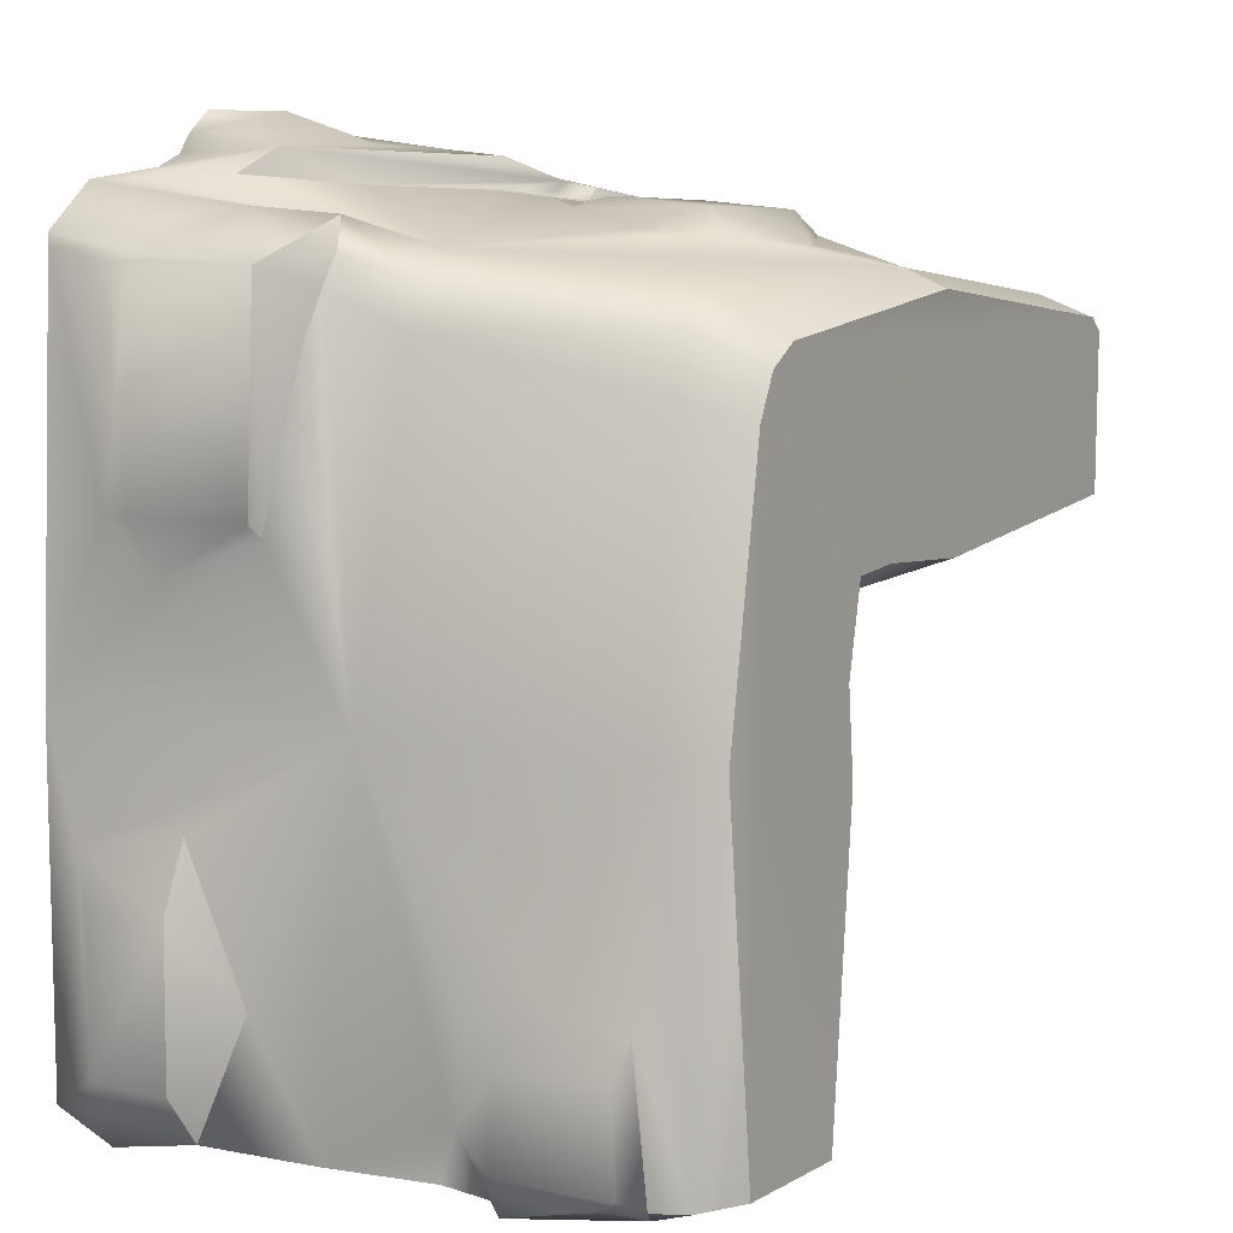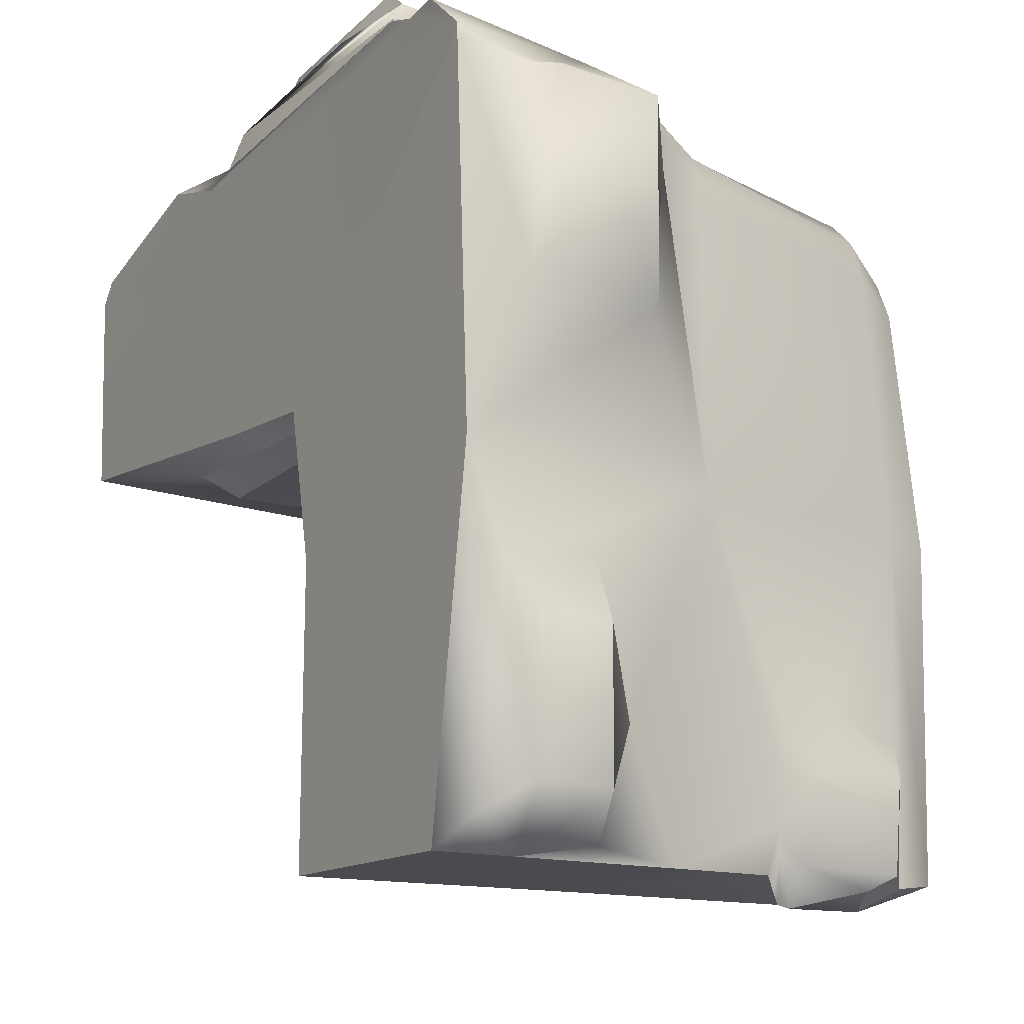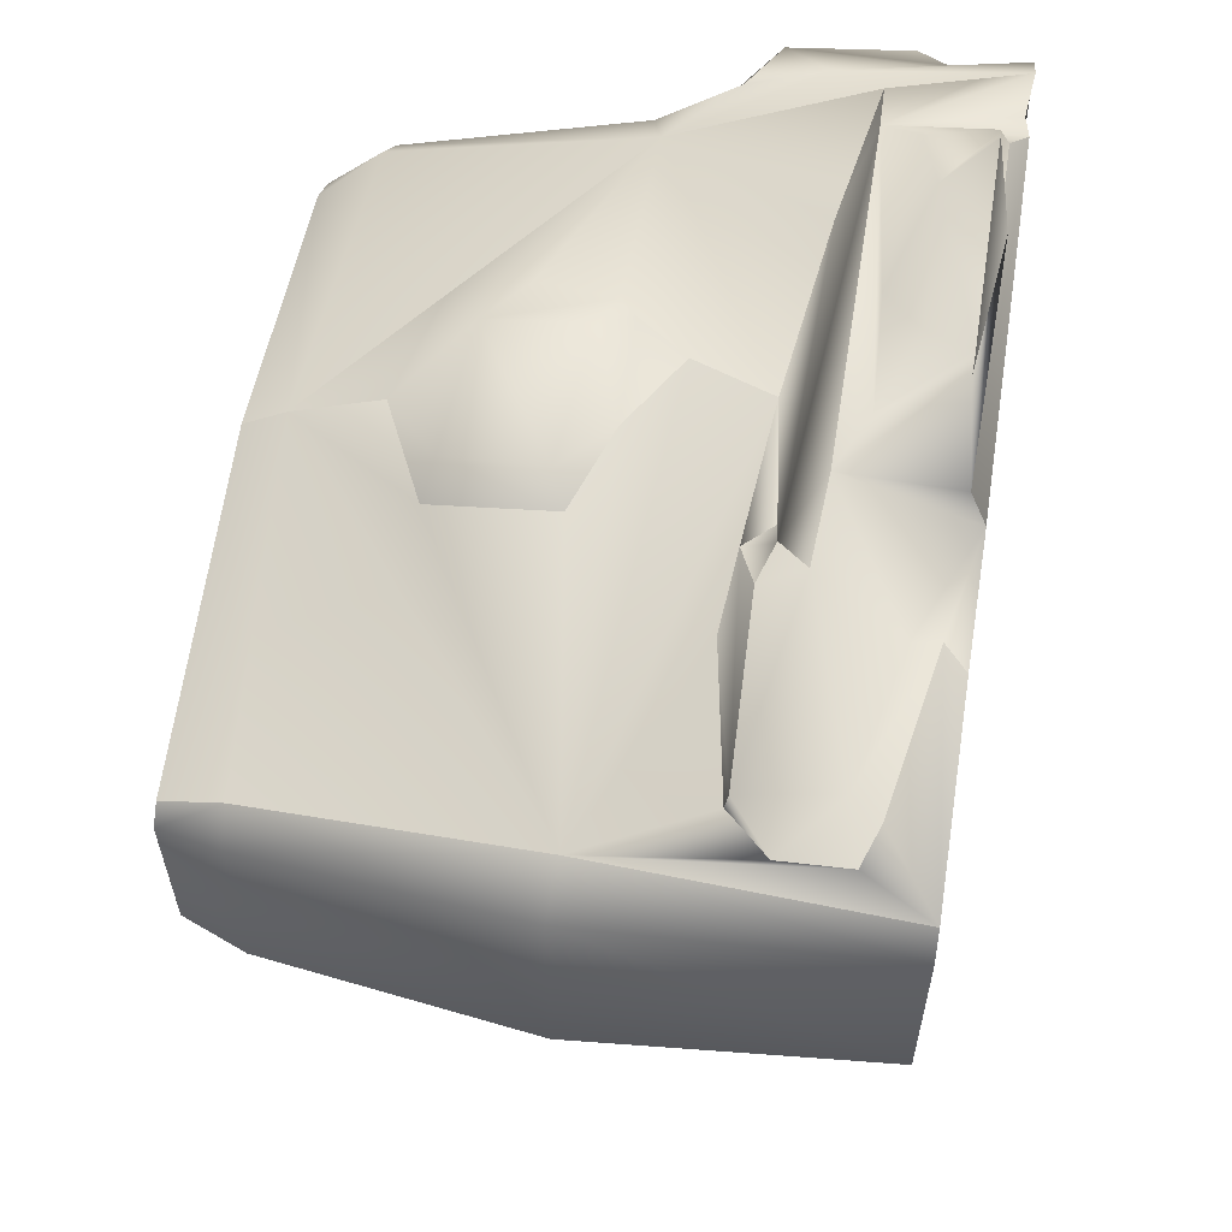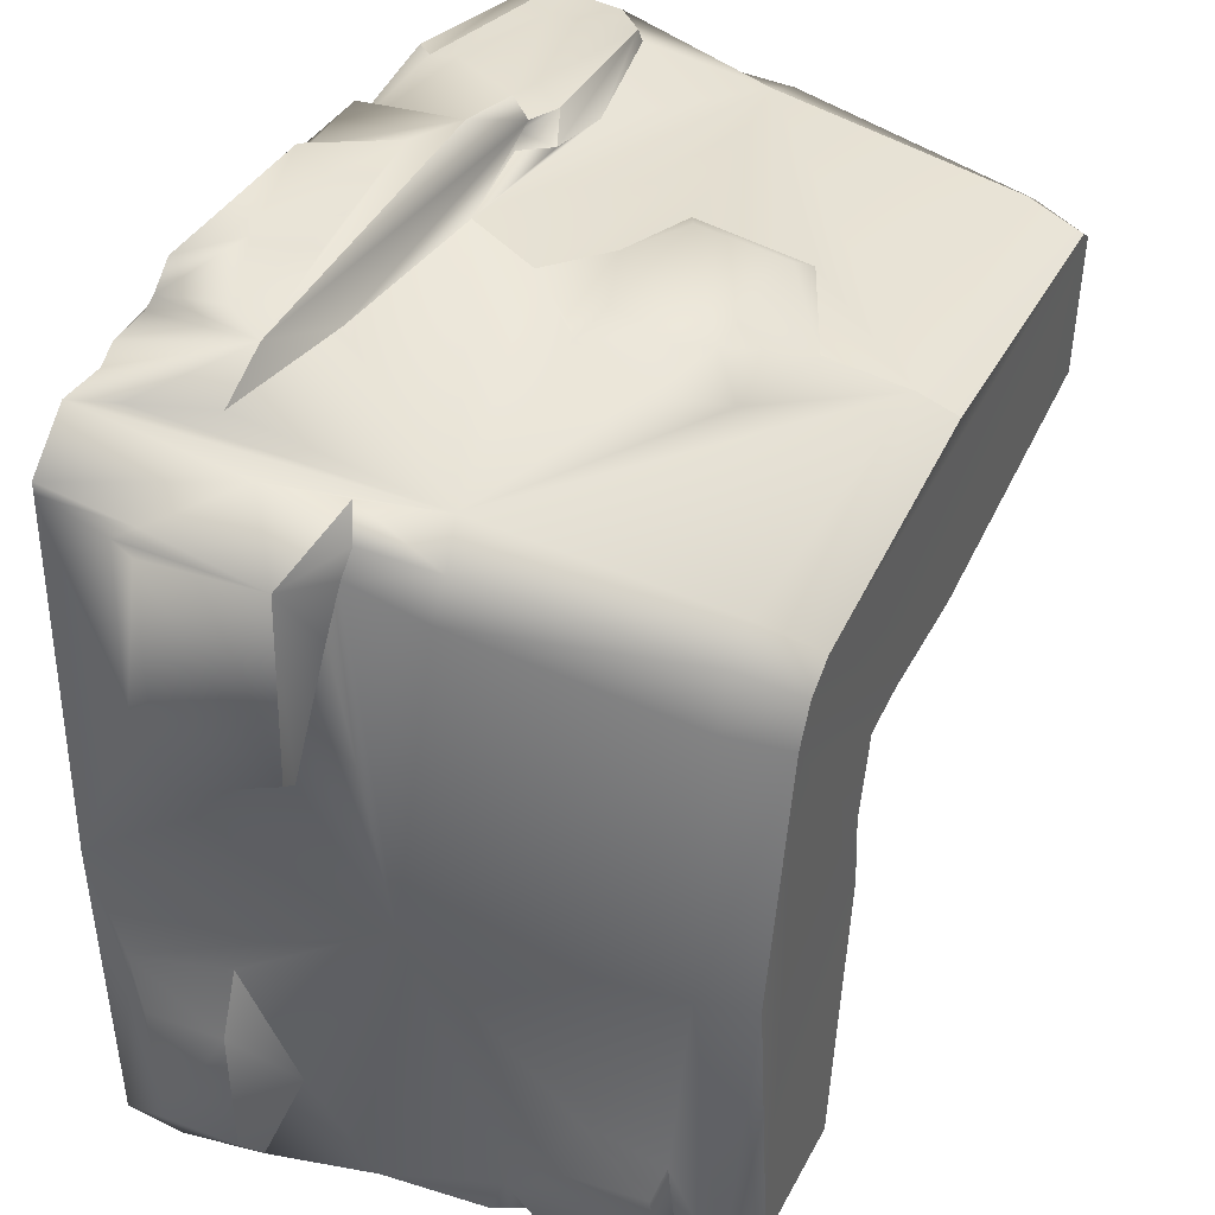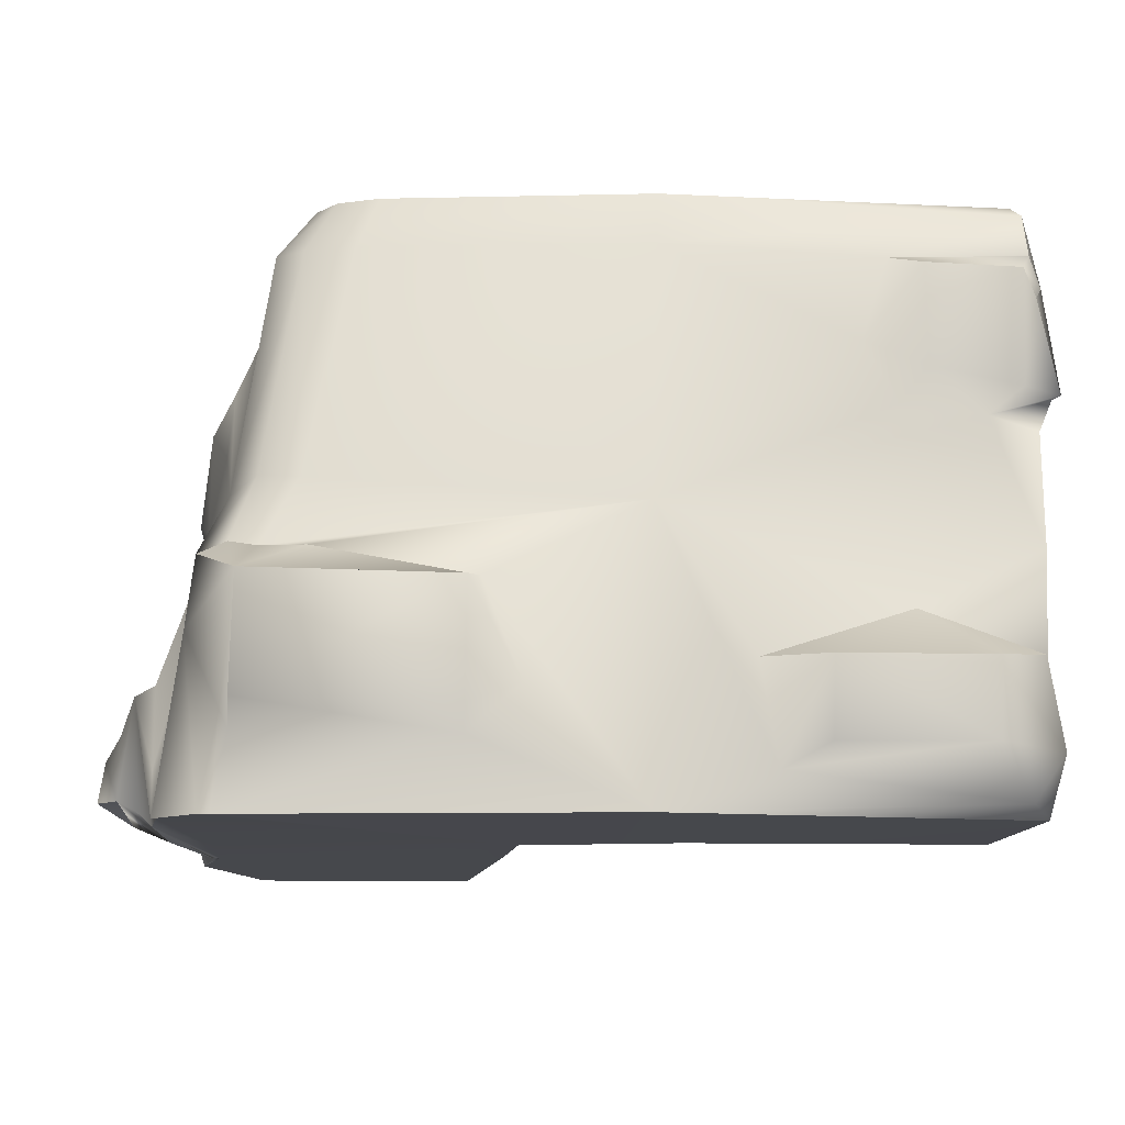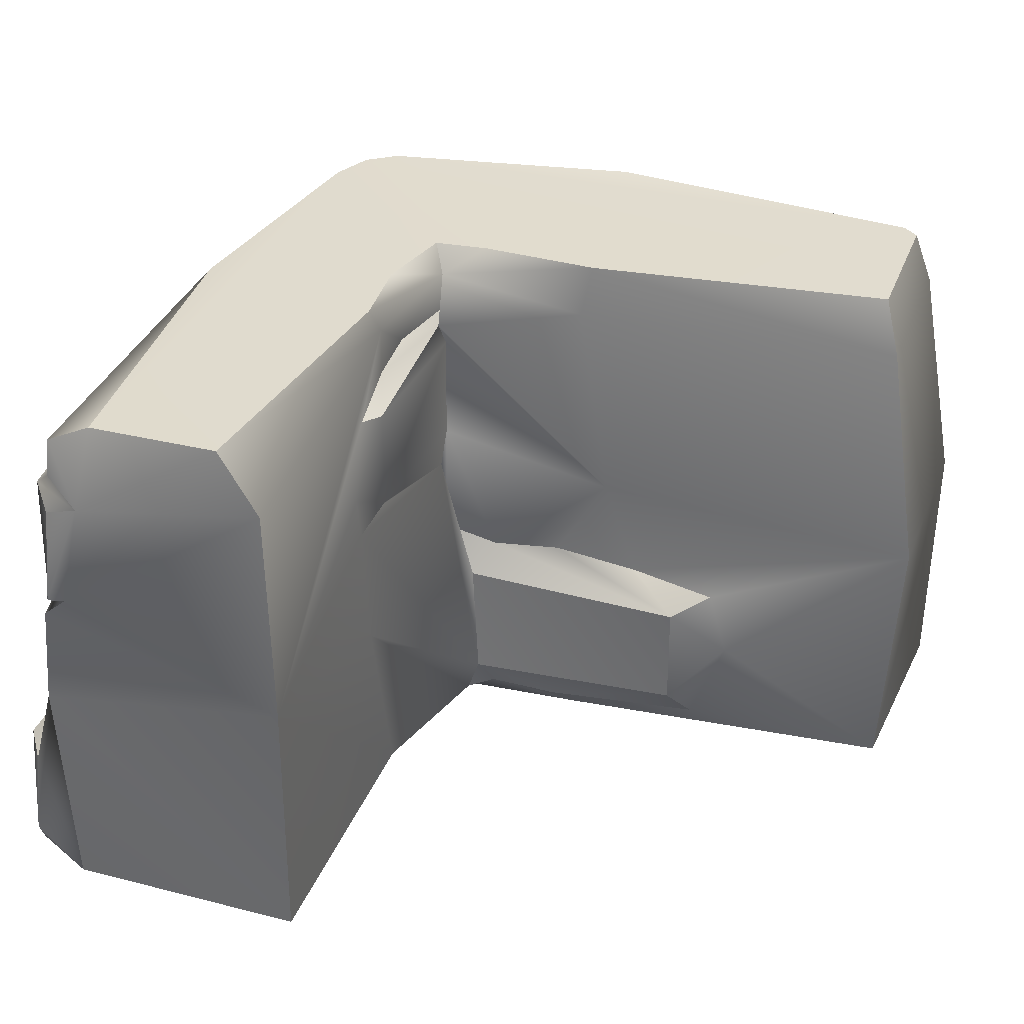
<metadata>
{"format":"obj","ext":"obj","renderer":"f3d","projection":"perspective","resolution":1024,"background":"white","views":[{"elev":6.3,"azim":120.9,"up":"+Z"},{"elev":-14.0,"azim":58.8,"up":"+Z"},{"elev":59.1,"azim":-81.3,"up":"+Z"},{"elev":41.6,"azim":115.3,"up":"+Z"},{"elev":-11.0,"azim":86.8,"up":"+Y"},{"elev":33.7,"azim":-160.6,"up":"+Y"}]}
</metadata>
<code>
v  -0.7214 2.602 1.059
v  0.6316 2.509 0.9607
v  0.5035 2.761 0.7928
v  -0.7473 2.781 0.9753
v  0.9213 2.736 -0.7039
v  1.005 2.487 -0.6823
v  0.9892 2.641 -2.281
v  0.77 2.749 -2.281
v  -2.362 2.764 0.789
v  -2.364 2.755 0.0791
v  -2.447 2.492 0.0043
v  -2.443 2.492 0.8505
v  -0.0539 0.0019 -0.8816
v  -0.0623 0.987 -1.134
v  -0.0707 1.318 -2.281
v  -0.0648 0.0019 -2.281
v  -0.3237 2.755 -0.0649
v  -0.062 2.755 -0.092
v  -0.1248 2.627 -0.1754
v  -0.8991 2.755 -0.0877
v  -0.8488 2.492 -0.1137
v  -2.285 2.764 0.8505
v  1.189 1.319 -0.6493
v  0.8675 2.491 0.6025
v  0.9978 1.439 0.8201
v  -2.617 1.319 0.0081
v  -2.618 1.319 0.9889
v  -0.0113 2.755 -0.8765
v  -0.0475 2.627 -0.8217
v  0.0271 2.755 -0.4862
v  -2.532 -0.0027 0.042
v  -2.592 0.0007 1.056
v  -2.306 2.501 0.9499
v  -1.011 1.486 -0.1244
v  0.7358 2.753 0.5082
v  0.14 2.755 -2.281
v  -0.051 2.443 -2.281
v  1.052 2.421 -1.672
v  1.002 2.457 -2.303
v  1.159 1.134 -2.296
v  1.117 1.644 -2.294
v  1.127 1.713 -2.072
v  1.13 1.757 -1.697
v  1.082 2.043 -1.552
v  0.8199 2.362 -2.396
v  1.018 2.264 -2.325
v  1.012 1.831 -2.419
v  0.9341 1.83 -2.396
v  1.167 1.915 -1.82
v  1.129 2.381 -1.82
v  1.115 1.846 -2.239
v  1.088 2.379 -2.257
v  1.397 0.1743 -1.131
v  1.39 0.0439 -2.156
v  1.472 0.2893 -2.012
v  1.481 0.2838 -1.335
v  1.457 0.6392 -1.351
v  1.33 0.6392 -1.06
v  1.244 0.8594 -1.725
v  1.454 0.6392 -2.032
v  1.306 0.661 -2.244
v  1.268 0.4146 1.112
v  1.039 0.7767 1.283
v  1.284 -0.0049 1.191
v  1.286 -0.0046 1.135
v  1.378 0.4588 1.073
v  1.321 0.33 1.073
v  1.364 0.3133 0.1349
v  1.388 0.4374 0.1325
v  1.343 0.9694 0.1223
v  1.325 0.9902 1.062
v  -0.6689 2.23 1.145
v  -0.1915 2.091 1.186
v  -0.2724 1.355 1.304
v  -0.7666 1.349 1.303
v  -0.4582 1.135 1.346
v  -0.1861 1.429 1.291
v  0.7332 1.408 1.131
v  -0.0949 1.774 1.21
v  -0.367 1.936 1.297
v  -0.3479 1.491 1.343
v  -0.9878 1.981 1.295
v  -1 1.554 1.339
v  -1.136 1.486 1.268
v  -1.134 2.017 1.192
v  -2.413 0.2957 1.323
v  -2.243 0.2334 1.348
v  -2.158 0.3571 1.361
v  -2.216 0.7539 1.348
v  -2.233 0.7673 1.284
v  -2.411 0.5874 1.3
v  -1.222 0.6822 1.392
v  -1.129 0.715 1.367
v  -1.241 0.8461 1.354
v  -1.423 0.7729 1.416
v  -1.252 0.715 1.438
v  -1.558 0.1046 1.416
v  -1.582 0.2212 1.422
v  -0.9915 0.0714 1.506
v  -0.9915 -0.0041 1.299
v  0.7015 -0.0041 1.424
v  0.5893 0.0714 1.506
v  0.5814 0.1137 1.586
v  0.5132 0.3978 1.586
v  0.2174 0.3178 1.682
v  0.4614 0.1137 1.682
v  0.1231 0.0427 1.557
v  -0.4668 0.1137 1.621
v  -0.5394 0.1137 1.566
v  -0.3784 0.3059 1.583
v  -0.7491 0.4422 1.564
v  -0.2142 0.4688 1.557
v  -0.3948 0.1013 -0.1908
v  -0.2536 0.035 -0.2141
v  -0.2163 0.002 -0.1466
v  -0.8527 0.002 -0.1053
v  -0.7453 0.1004 -0.1939
v  -1.53 0.1425 -0.1415
v  -0.7454 1.046 -0.1321
v  -1.181 0.9908 -0.1175
v  -1.613 0.9328 -0.1503
v  -1.701 0.5798 -0.1175
v  -1.427 0.8327 -0.2581
v  -1.427 0.2998 -0.2551
v  -0.2904 0.8327 -0.2268
v  -0.3285 0.2353 -0.2551
v  -0.0539 2.443 -0.5718
v  -0.1261 2.443 -0.2013
v  -0.0542 1.869 -1.222
v  -0.0668 1.663 -1.209
v  -0.1311 1.778 -1.042
v  -0.1309 2.278 -1.042
v  -0.066 2.288 -1.145
v  -0.1447 2.396 -0.2991
v  -0.0539 2.403 -0.8408
v  -0.1133 2.193 -0.1131
v  -0.1797 1.771 -0.2991
v  -0.0542 1.653 -0.9024
v  -0.1394 1.543 -0.2838
v  1.105 0.0019 -2.281
v  1.366 0.0043 -0.6247
v  1.317 0.2574 -2.31
v  0.9448 1.113 1.25
v  1.268 0.9745 0.0683
v  1.187 1.111 0.7755
v  1.082 1.125 0.9848
v  1.029 1.153 1.113
v  1.329 0.5281 -0.1043
v  -2.401 1.3 1.1
v  -0.6069 0.7888 1.382
v  -2.505 0.0013 1.16
v  -1.654 0.0073 1.391
v  -1.581 0.8789 1.301
v  1.047 -0.0026 1.394
v  0.9201 1.461 1.004
v  0.9823 0.2041 1.4
v  0.8244 0.0183 1.393
v  -1.251 0.0183 1.281
v  -0.3856 0.0059 1.247
v  -1.36 0.59 1.461
v  -1.004 0.5639 1.543
v  0.5893 0.56 1.524
v  0.8695 0.5657 1.409
v  0.2239 0.6822 1.385
v  -0.3871 0.9908 -0.1225
v  -0.1315 1.101 -0.1982
v  0.7743 2.492 0.8341
v  0.6486 2.757 0.6956
o Box01
g Box01
f 1 2 3
f 3 4 1
f 5 6 7
f 7 8 5
f 9 10 11
f 11 12 9
f 13 14 15
f 15 16 13
f 17 18 19
f 20 17 19
f 20 19 21
f 20 10 9
f 22 4 3
f 9 22 3
f 20 9 3
f 20 3 17
f 23 6 24
f 24 25 23
f 26 27 12
f 12 11 26
f 28 29 19
f 19 18 30
f 28 19 30
f 31 32 27
f 27 26 31
f 4 22 33
f 33 1 4
f 11 10 20
f 20 21 11
f 26 11 21
f 21 34 26
f 6 5 35
f 35 24 6
f 36 37 29
f 29 28 36
f 38 39 7
f 38 7 6
f 40 41 42
f 23 40 42
f 23 42 43
f 23 43 44
f 6 23 44
f 38 6 44
f 45 46 47
f 47 48 45
f 44 43 49
f 44 49 50
f 44 50 38
f 51 52 50
f 50 49 51
f 51 47 46
f 46 52 51
f 53 54 55
f 55 56 53
f 53 56 57
f 57 58 53
f 59 58 57
f 59 57 60
f 59 60 61
f 55 60 57
f 57 56 55
f 62 63 64
f 64 65 62
f 66 67 68
f 68 69 66
f 66 69 70
f 70 71 66
f 1 72 73
f 74 75 76
f 77 74 76
f 77 76 78
f 79 77 78
f 73 79 78
f 1 73 78
f 1 78 2
f 80 81 77
f 80 77 79
f 80 79 73
f 80 82 83
f 83 81 80
f 84 83 82
f 82 85 84
f 86 87 88
f 89 90 91
f 88 89 91
f 86 88 91
f 92 93 94
f 92 94 95
f 92 95 96
f 88 87 97
f 97 98 88
f 99 100 101
f 101 102 99
f 103 104 105
f 105 106 103
f 107 103 106
f 106 108 109
f 107 106 109
f 108 110 111
f 111 109 108
f 105 110 108
f 108 106 105
f 112 111 110
f 112 110 105
f 112 105 104
f 113 114 115
f 113 115 116
f 113 116 117
f 118 117 116
f 118 116 31
f 34 119 120
f 26 34 120
f 26 120 121
f 26 121 122
f 31 26 122
f 118 31 122
f 122 121 123
f 122 123 124
f 122 124 118
f 125 126 124
f 124 123 125
f 19 29 127
f 127 128 19
f 129 130 131
f 129 131 132
f 129 132 133
f 134 128 127
f 134 127 135
f 135 133 132
f 134 135 132
f 136 134 132
f 136 132 131
f 136 131 137
f 131 130 138
f 131 138 139
f 131 139 137
f 7 39 45
f 40 140 16
f 40 16 15
f 41 40 15
f 48 41 15
f 48 15 37
f 45 48 37
f 45 37 36
f 45 36 8
f 7 45 8
f 42 41 48
f 42 48 47
f 42 47 51
f 42 51 49
f 42 49 43
f 39 38 50
f 39 50 52
f 52 46 45
f 39 52 45
f 40 23 59
f 40 59 61
f 58 59 23
f 53 58 23
f 53 23 141
f 54 53 141
f 54 141 140
f 142 54 140
f 61 142 140
f 40 61 140
f 55 54 142
f 142 61 60
f 55 142 60
f 67 66 71
f 71 143 63
f 71 63 62
f 67 71 62
f 71 70 144
f 71 144 145
f 71 145 146
f 71 146 147
f 71 147 143
f 69 68 148
f 148 144 70
f 69 148 70
f 149 33 12
f 12 27 149
f 80 73 72
f 72 85 82
f 80 72 82
f 74 77 81
f 83 84 75
f 81 83 75
f 74 81 75
f 94 93 150
f 150 76 149
f 151 152 97
f 151 97 87
f 151 87 86
f 149 151 86
f 149 86 91
f 149 91 90
f 149 90 153
f 150 149 153
f 94 150 153
f 153 90 89
f 89 95 94
f 153 89 94
f 154 64 63
f 143 147 155
f 143 155 78
f 63 143 78
f 154 63 78
f 154 78 156
f 64 154 157
f 158 152 151
f 158 151 32
f 32 31 116
f 32 116 115
f 158 32 115
f 159 158 115
f 157 159 115
f 64 157 115
f 13 16 140
f 13 140 141
f 115 13 141
f 115 141 65
f 64 115 65
f 160 96 95
f 160 95 89
f 160 89 88
f 160 88 98
f 159 157 101
f 101 100 158
f 159 101 158
f 161 160 98
f 152 158 100
f 97 152 100
f 98 97 100
f 161 98 100
f 161 100 99
f 96 160 161
f 96 161 162
f 162 163 164
f 96 162 164
f 96 164 150
f 150 93 92
f 96 150 92
f 162 102 101
f 162 101 157
f 162 157 154
f 162 154 156
f 162 156 163
f 112 104 162
f 111 112 162
f 111 162 161
f 109 111 161
f 109 161 99
f 162 104 103
f 102 162 103
f 99 102 103
f 99 103 107
f 109 99 107
f 123 121 120
f 123 120 119
f 123 119 165
f 165 166 125
f 123 165 125
f 126 114 113
f 126 113 117
f 117 118 124
f 126 117 124
f 135 127 29
f 29 37 15
f 13 115 114
f 14 13 114
f 14 114 126
f 125 166 139
f 126 125 139
f 139 138 130
f 126 139 130
f 14 126 130
f 15 14 130
f 15 130 129
f 15 129 133
f 29 15 133
f 135 29 133
f 19 128 134
f 137 139 166
f 137 166 165
f 165 119 34
f 137 165 34
f 136 137 34
f 134 136 34
f 134 34 21
f 19 134 21
f 2 167 168
f 168 3 2
f 3 168 35
f 35 30 18
f 3 35 18
f 3 18 17
f 78 155 167
f 167 2 78
f 78 76 150
f 78 150 164
f 78 164 163
f 78 163 156
f 167 155 25
f 25 24 167
f 168 167 24
f 24 35 168
f 155 147 146
f 146 25 155
f 35 5 8
f 8 36 28
f 35 8 28
f 35 28 30
f 67 62 65
f 68 67 65
f 68 65 141
f 148 68 141
f 144 148 141
f 144 141 23
f 145 144 23
f 146 145 23
f 146 23 25
f 9 12 33
f 33 22 9
f 149 76 75
f 149 75 84
f 149 84 85
f 85 72 1
f 149 85 1
f 149 1 33
f 149 27 32
f 32 151 149

</code>
